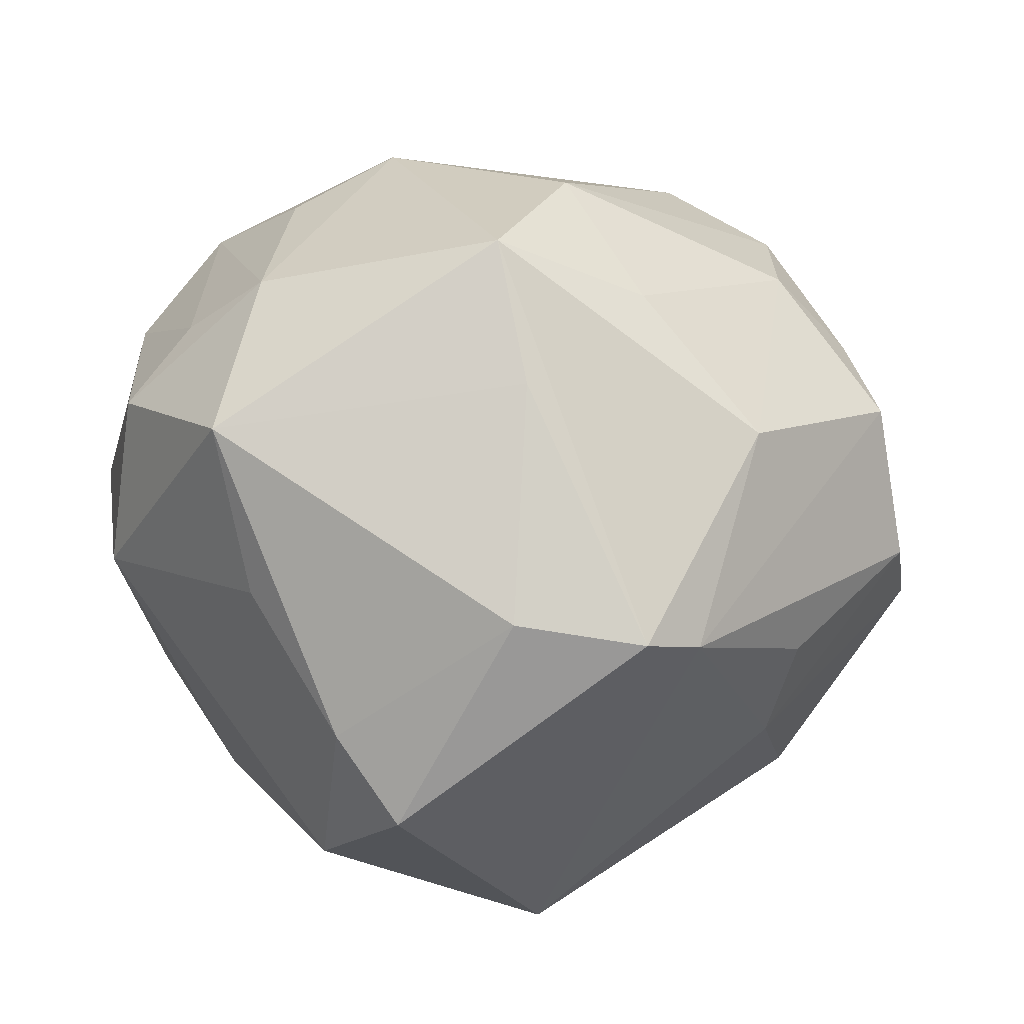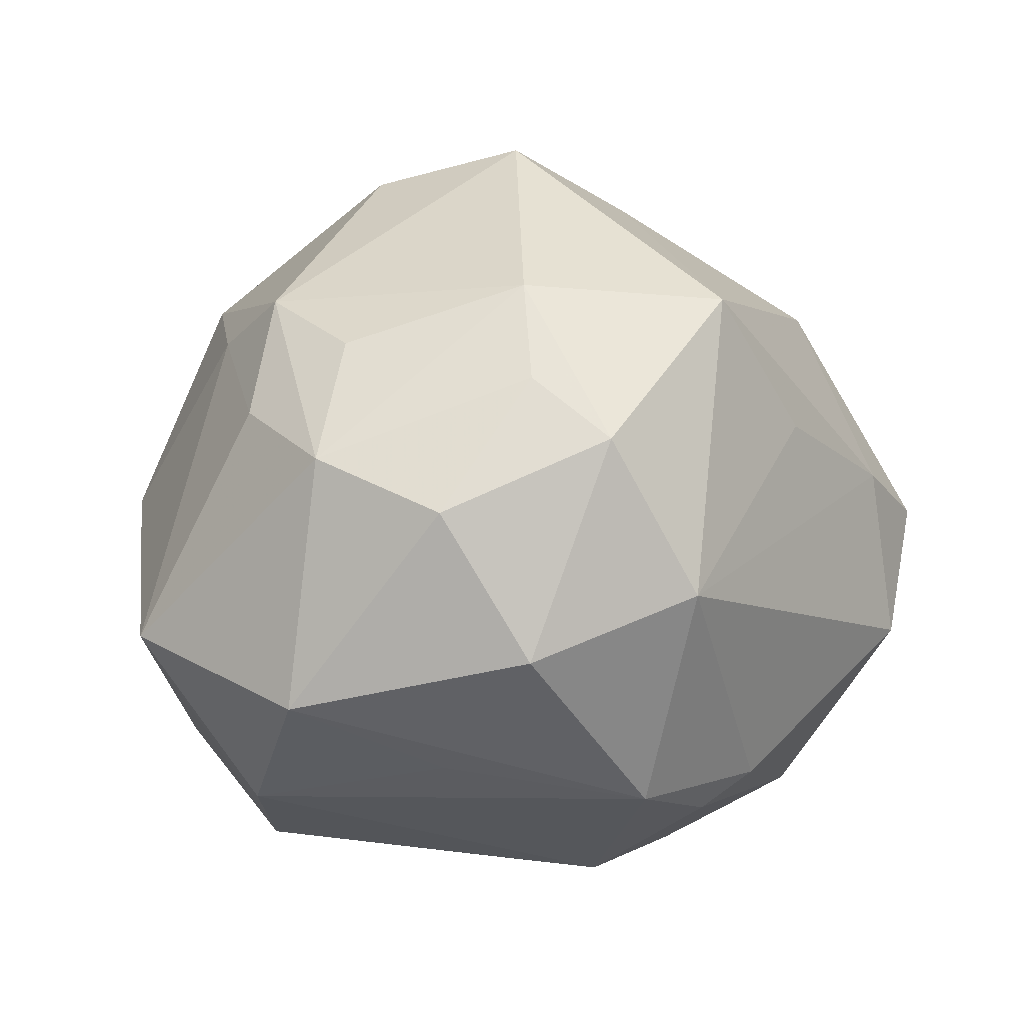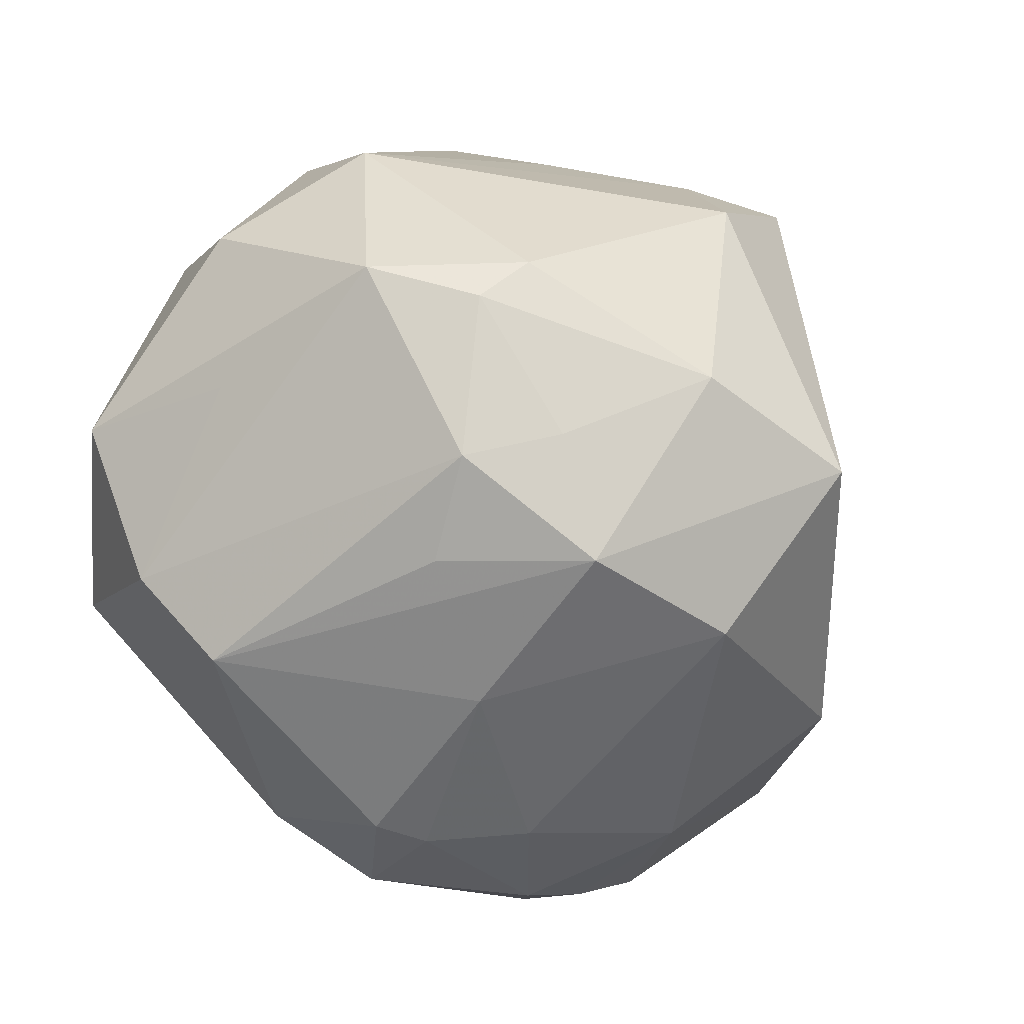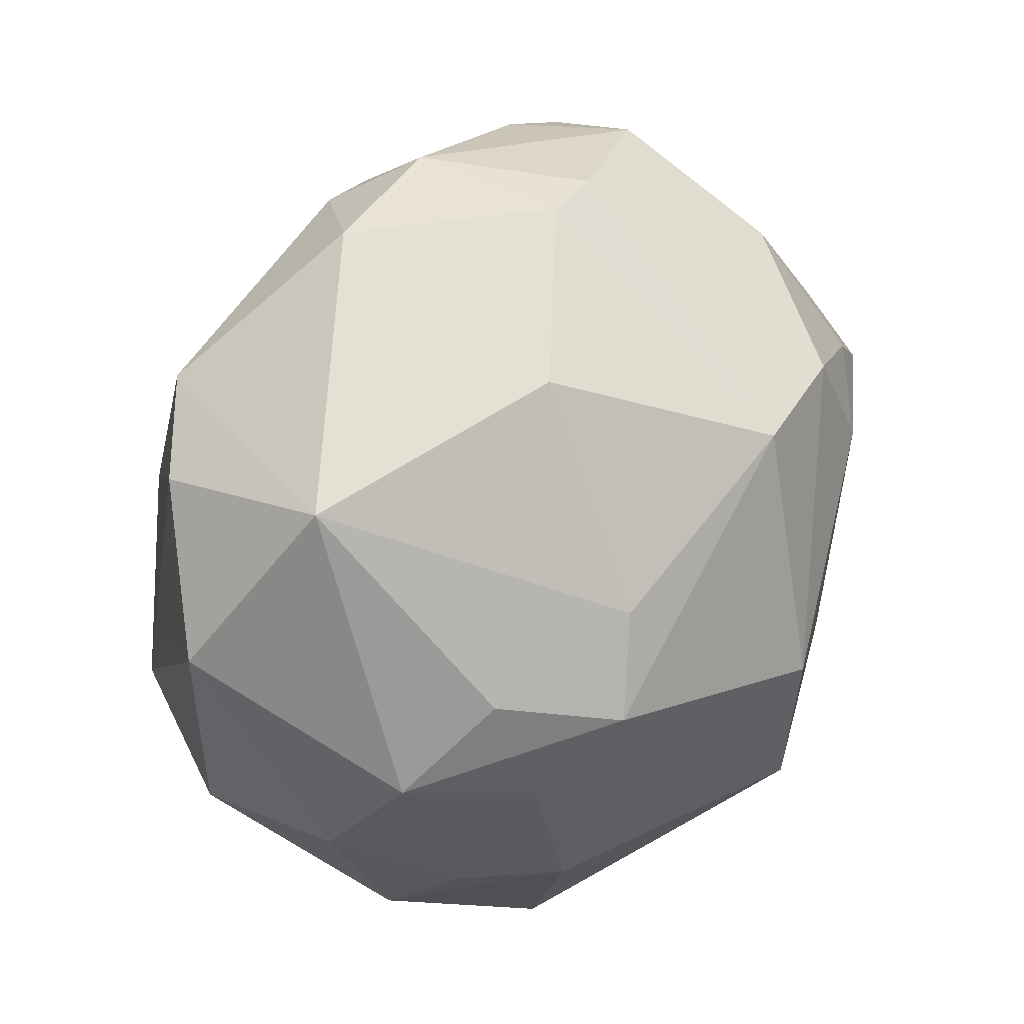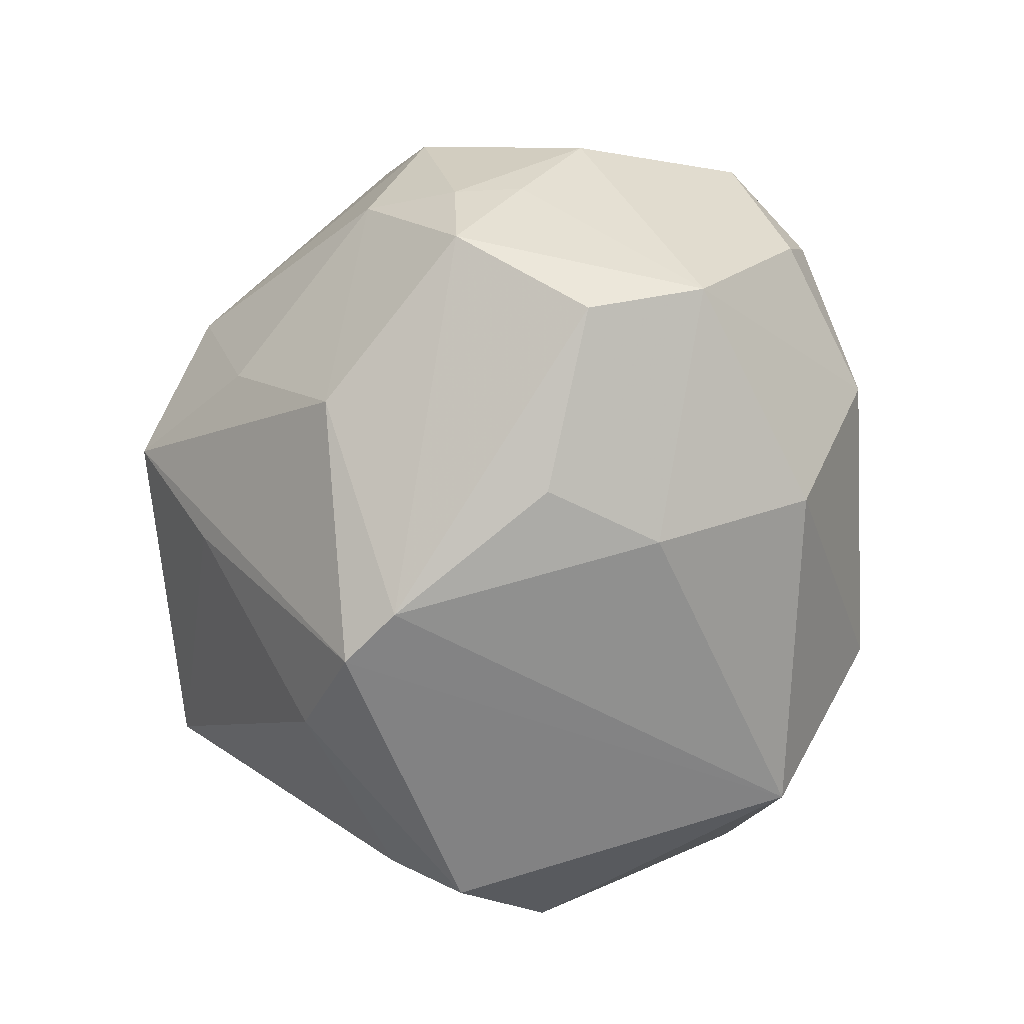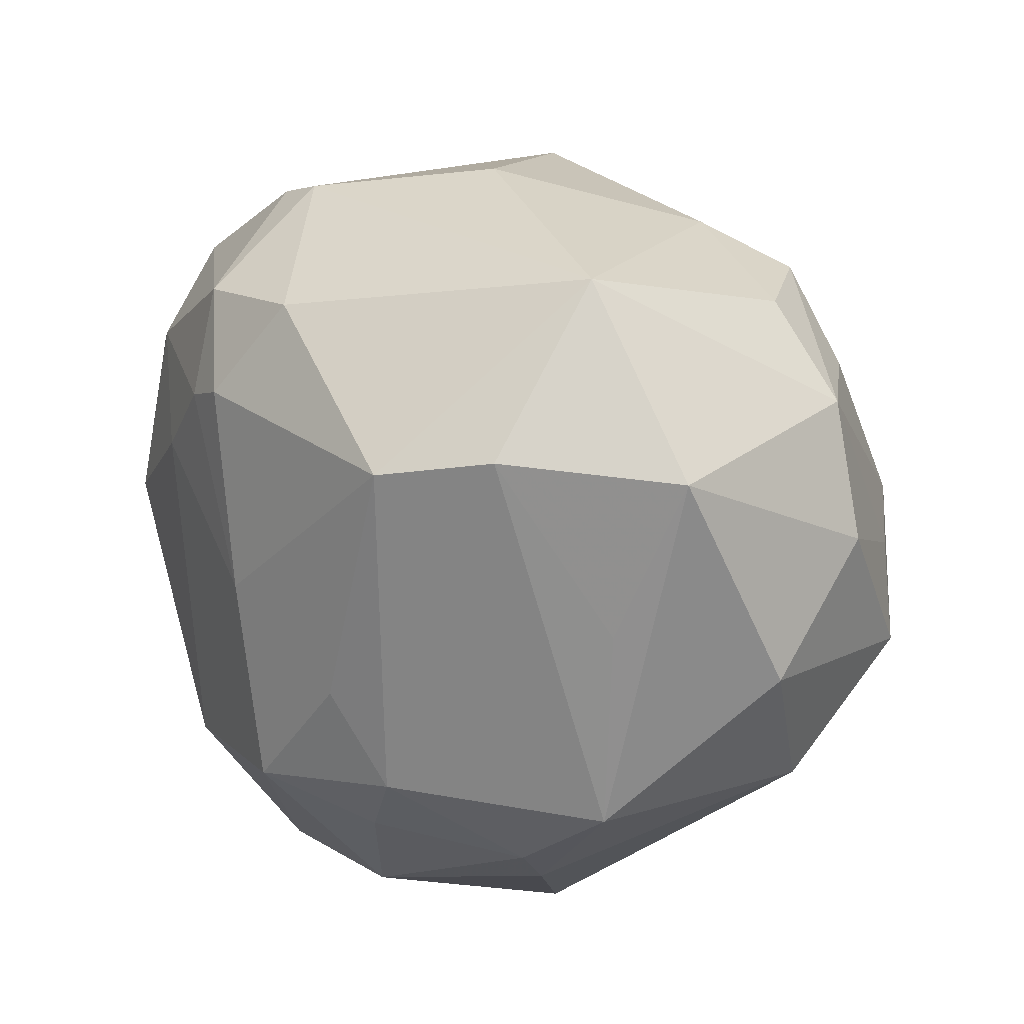
<metadata>
{"format":"obj","ext":"obj","renderer":"f3d","projection":"perspective","resolution":1024,"background":"white","views":[{"elev":-39.3,"azim":-10.3,"up":"+Y"},{"elev":6.7,"azim":-101.1,"up":"+Z"},{"elev":-72.5,"azim":-56.1,"up":"+Z"},{"elev":75.9,"azim":-57.3,"up":"+Y"},{"elev":-39.1,"azim":65.2,"up":"+Y"},{"elev":36.6,"azim":-137.1,"up":"+Y"}]}
</metadata>
<code>
v -0.007572 -0.03457 -0.03155
v 0.009823 -0.0003975 0.04093
v 0.02731 0.01299 -0.03023
v -0.03676 -0.01801 0.02962
v -0.03033 -0.0287 0.01481
v 0.03754 0.01993 -0.0214
v -0.00909 0.001059 -0.03982
v 0.05159 -0.007033 0.00172
v 0.03961 -0.0216 -0.01686
v -0.04024 0.00429 0.02144
v -0.01921 -0.042 0.007744
v 0.01652 -0.02049 -0.03772
v 0.01753 0.03299 0.02629
v -0.03542 0.01325 -0.02229
v 0.02879 0.01335 0.03277
v -0.003371 -0.0146 0.03942
v -0.002347 -0.03756 0.02575
v 0.04308 0.02404 -0.008367
v -0.02288 0.0329 -0.02748
v -0.02509 0.03351 0.01687
v 0.04191 -0.0007809 0.02712
v 0.02982 0.02581 0.02634
v -0.0456 0.01535 0.007538
v -0.0127 -0.01818 -0.03723
v -0.02913 -0.01827 -0.02969
v 0.01221 -0.03906 0.02665
v -0.04645 -0.003119 0.01521
v -0.0173 -0.008153 -0.03941
v -0.02921 0.0231 0.02477
v -0.01802 -0.04506 -0.0114
v 0.03813 -0.0002208 -0.02658
v 0.04168 0.02077 0.01133
v 0.0386 0.00988 0.02594
v 0.01063 -0.0406 -0.02873
v -0.0003185 -0.0141 -0.04304
v -0.03289 0.003688 0.03121
v 0.006353 0.04413 0.003623
v -0.01191 0.02968 -0.03443
v 0.007723 0.006529 -0.03836
v -0.01807 0.02974 0.02904
v -0.0382 -0.009196 -0.02623
v 0.02508 0.0392 -0.007307
v -0.03758 0.02753 0.0128
v -0.04616 -0.01289 -0.002076
v 0.02409 -0.01372 0.03491
v 0.04243 0.01545 -0.0178
v -0.007957 -0.000348 0.04661
v 0.03387 -0.02622 0.01232
v -0.008479 0.03446 0.02368
v -0.03846 0.03085 -0.01445
v 0.02386 0.0334 -0.02478
v -0.02852 -0.02436 -0.02582
v 0.03078 0.03603 -0.006654
v 0.04192 0.01027 0.0191
v -0.04799 0.006 -0.008557
v 0.0334 -0.02832 -0.001379
v 0.04736 -0.01102 0.01375
v -0.01126 -0.04934 0.002295
v 0.0007242 0.01472 0.04257
v 0.04632 0.01037 -0.01356
v 0.0211 0.02326 -0.03118
v 0.01887 -0.03624 0.02372
v -0.01974 0.04578 -0.008956
v 0.01582 0.02664 -0.03251
v 0.01036 0.03759 -0.02604
f 34 26 58
f 4 11 17
f 58 26 17
f 17 11 58
f 36 4 47
f 36 27 4
f 35 34 1
f 53 13 22
f 47 4 16
f 4 17 16
f 16 26 47
f 16 17 26
f 22 13 59
f 40 59 13
f 40 36 47
f 47 59 40
f 8 21 57
f 57 56 8
f 54 21 8
f 47 26 45
f 55 27 23
f 44 41 52
f 4 27 44
f 44 27 55
f 55 41 44
f 8 56 9
f 9 56 34
f 9 31 8
f 26 34 62
f 34 56 62
f 62 45 26
f 62 57 21
f 21 45 62
f 42 53 51
f 37 13 42
f 13 53 42
f 37 42 63
f 22 59 15
f 15 45 21
f 49 13 37
f 49 40 13
f 37 63 49
f 43 36 29
f 29 40 43
f 36 40 29
f 21 54 33
f 22 15 33
f 33 15 21
f 32 53 22
f 22 33 32
f 32 33 54
f 32 54 8
f 27 36 10
f 10 23 27
f 10 36 43
f 43 23 10
f 30 44 52
f 58 11 30
f 11 44 30
f 52 1 30
f 30 34 58
f 30 1 34
f 5 11 4
f 4 44 5
f 5 44 11
f 51 53 18
f 53 32 18
f 18 32 8
f 12 34 35
f 31 9 12
f 12 9 34
f 56 57 48
f 48 62 56
f 57 62 48
f 52 41 25
f 41 28 25
f 25 1 52
f 43 40 20
f 20 63 43
f 40 49 20
f 20 49 63
f 47 45 2
f 45 15 2
f 2 59 47
f 2 15 59
f 51 18 6
f 39 12 35
f 35 38 39
f 39 38 64
f 1 25 24
f 24 25 28
f 35 1 24
f 24 28 35
f 8 31 60
f 60 18 8
f 61 39 64
f 61 64 51
f 51 6 61
f 35 28 7
f 7 38 35
f 28 38 7
f 19 28 41
f 19 38 28
f 63 38 19
f 51 64 65
f 64 38 65
f 65 38 63
f 65 42 51
f 65 63 42
f 46 6 18
f 18 60 46
f 31 6 46
f 46 60 31
f 3 6 31
f 3 61 6
f 31 12 3
f 12 39 3
f 39 61 3
f 14 19 41
f 63 19 50
f 43 63 50
f 50 23 43
f 55 23 50
f 19 14 50
f 50 41 55
f 50 14 41

</code>
